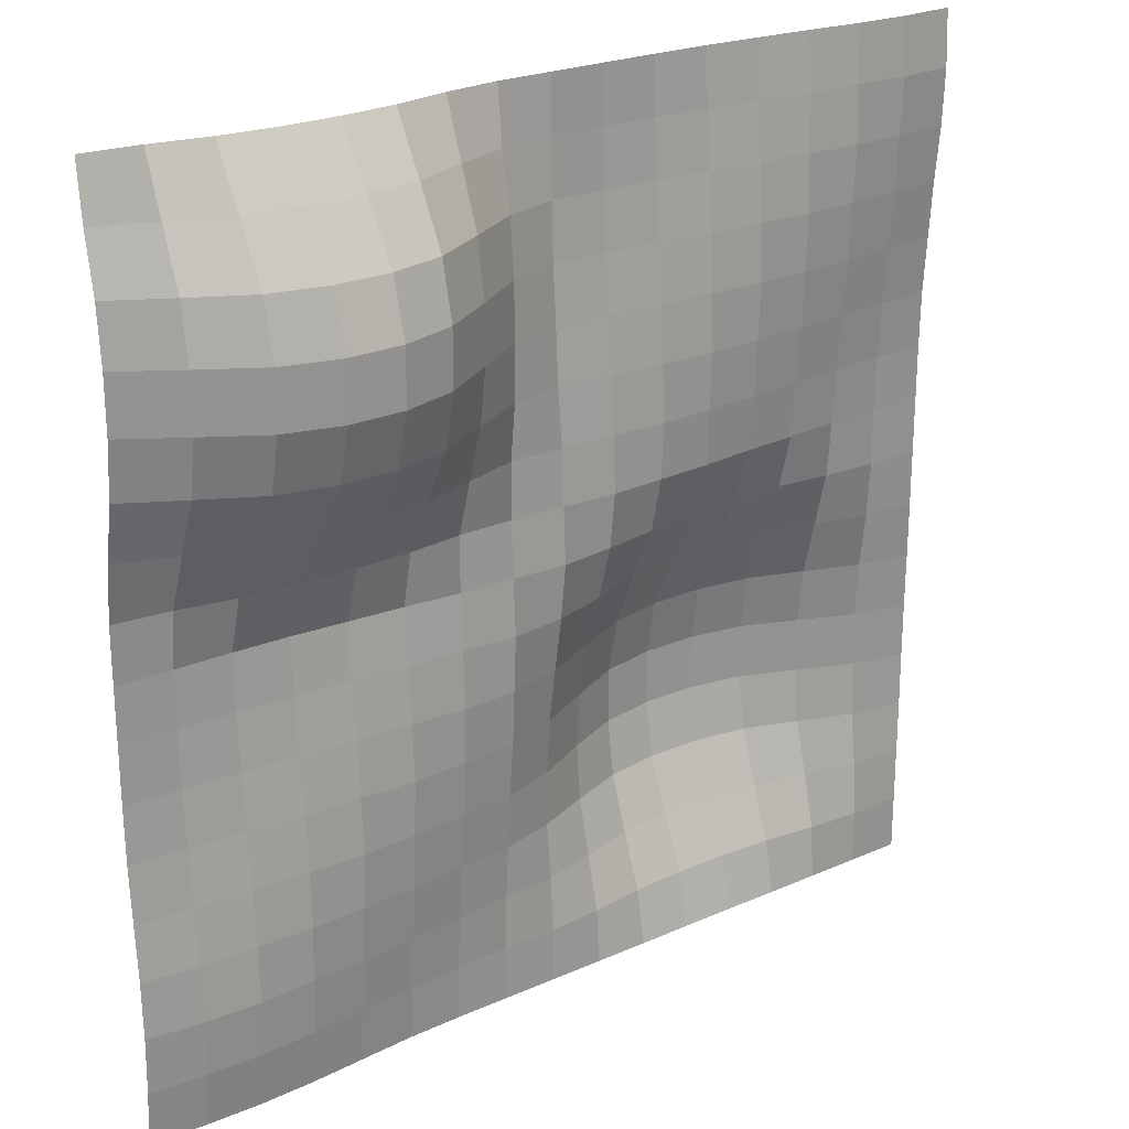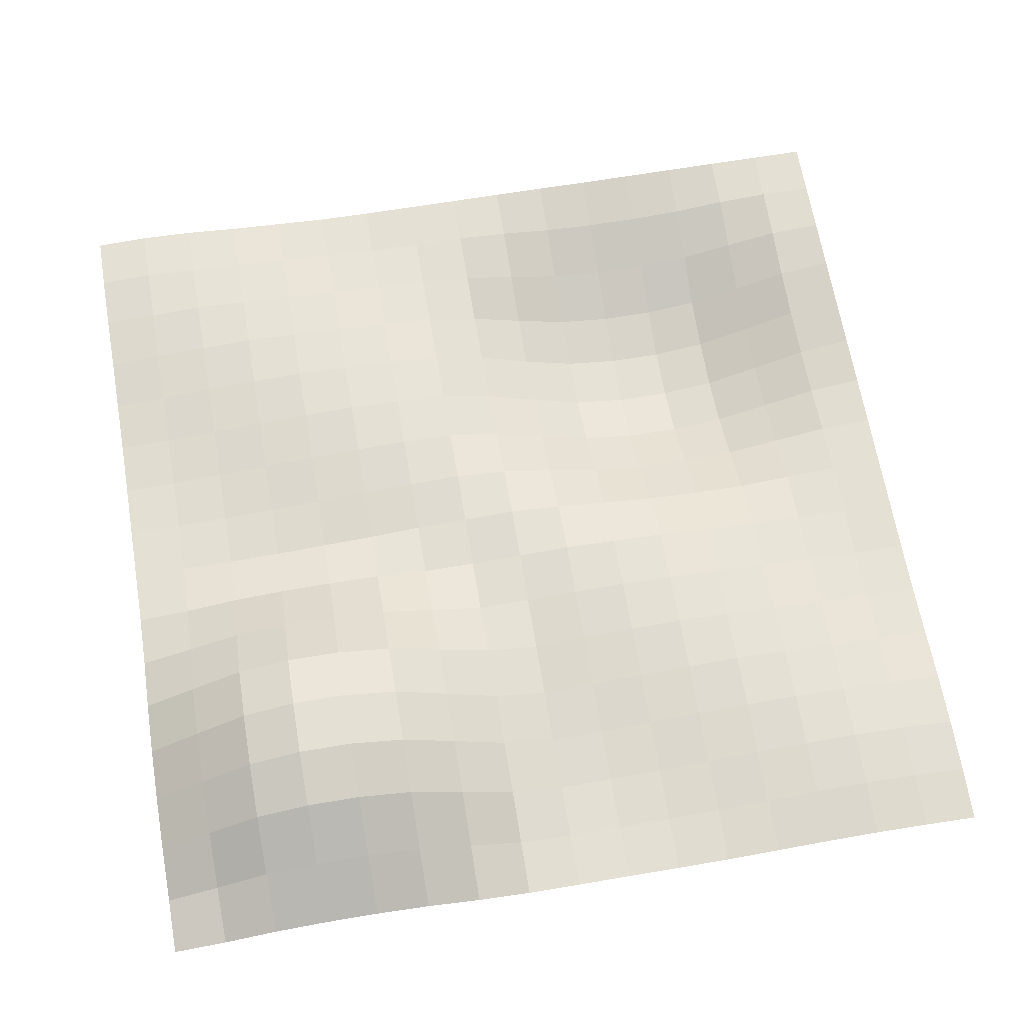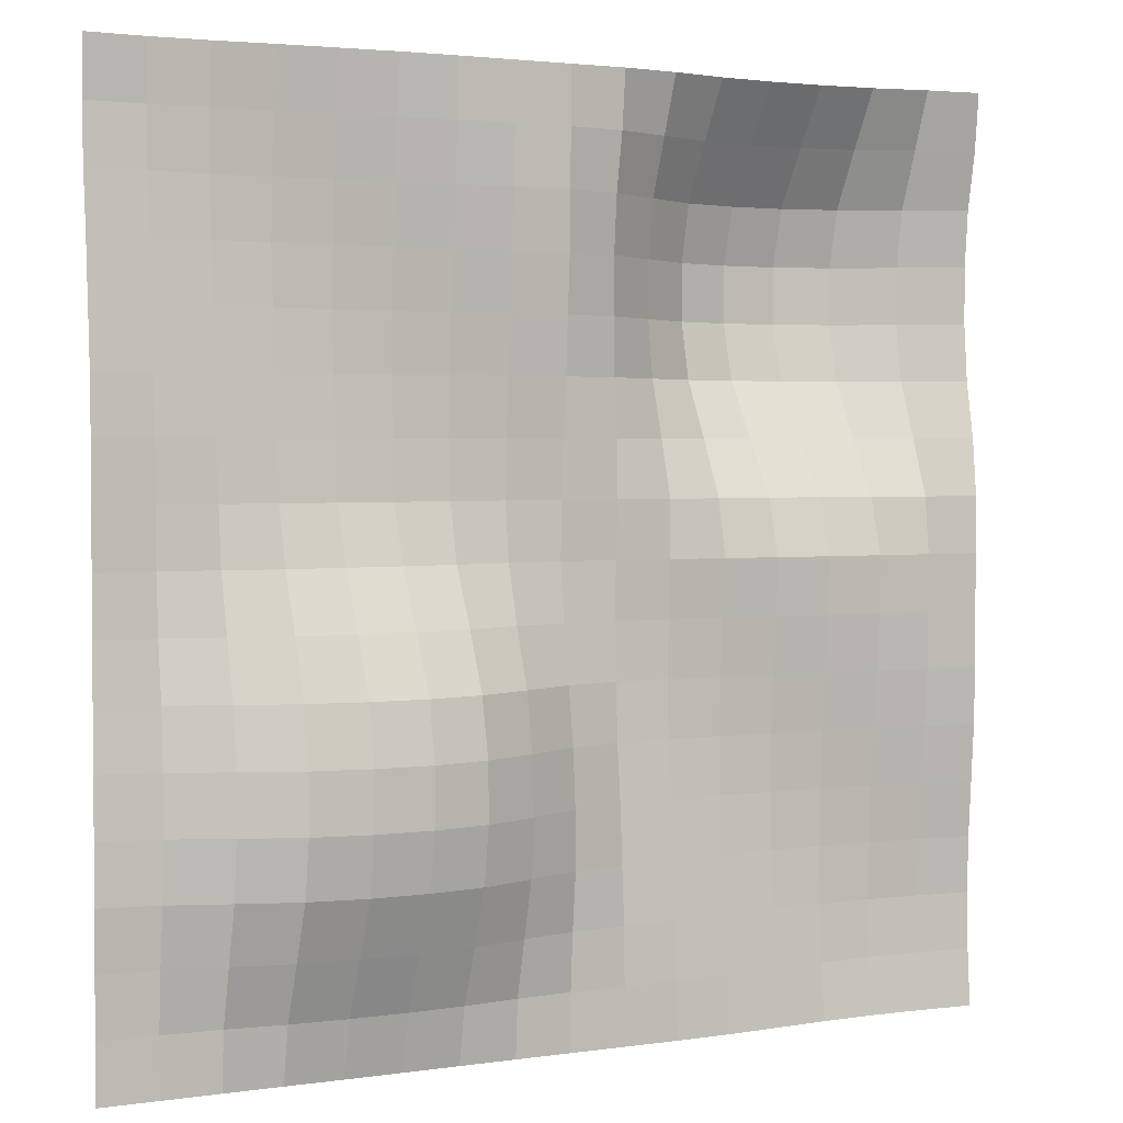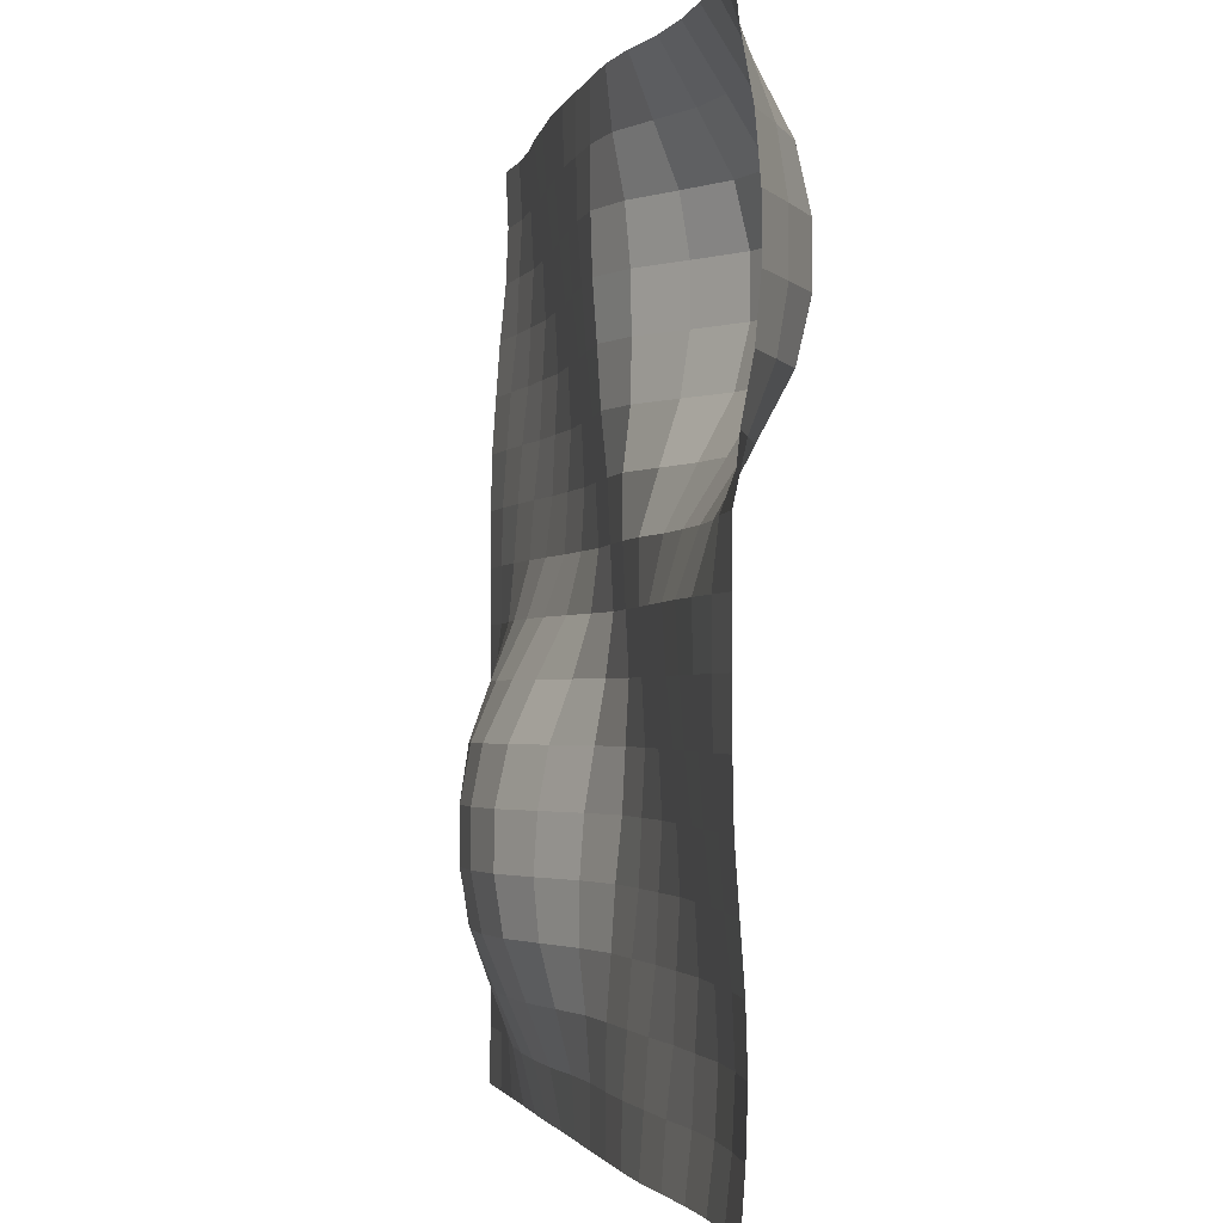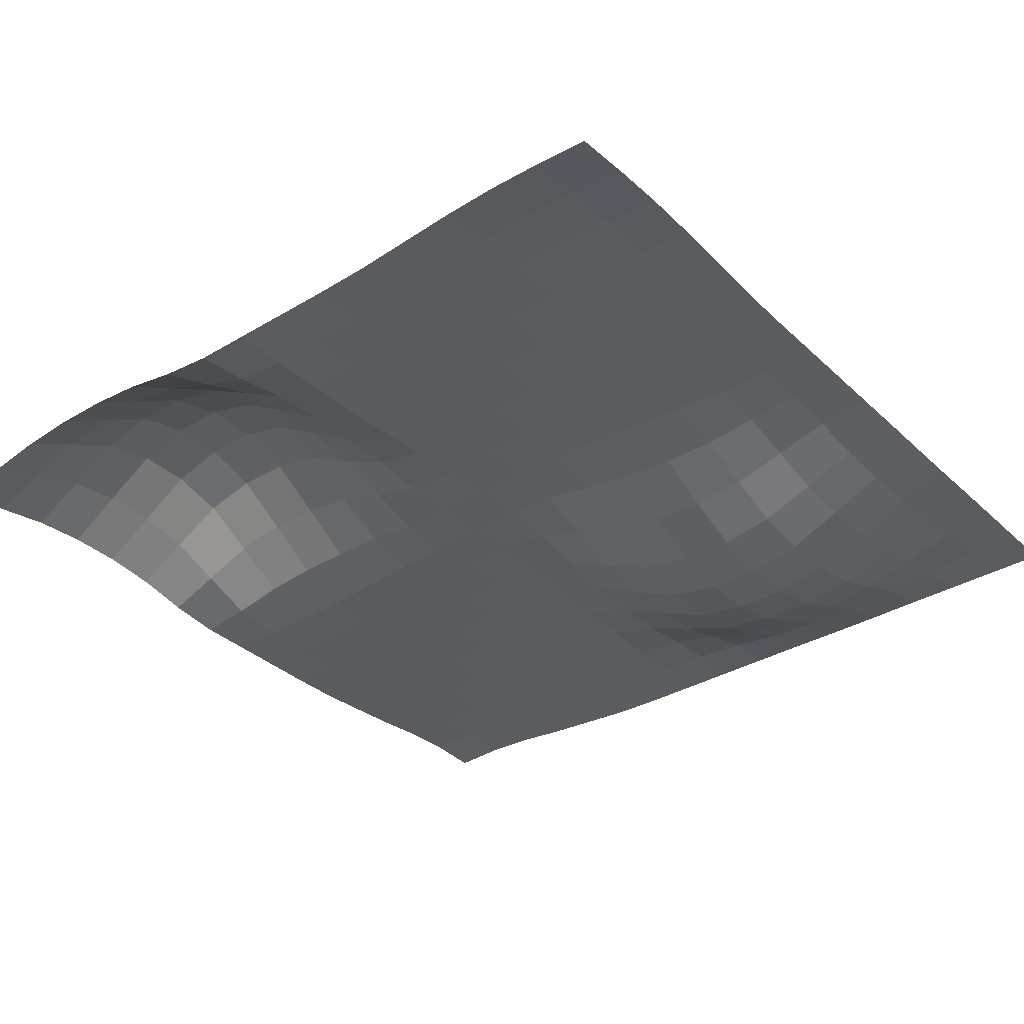
<metadata>
{"format":"obj","ext":"obj","renderer":"f3d","projection":"perspective","resolution":1024,"background":"white","views":[{"elev":23.5,"azim":143.3,"up":"+Z"},{"elev":66.1,"azim":80.4,"up":"+Y"},{"elev":2.5,"azim":-27.4,"up":"+Z"},{"elev":-1.8,"azim":77.0,"up":"+Z"},{"elev":-34.4,"azim":128.9,"up":"+Y"}]}
</metadata>
<code>
o Plane_Plane.001
v -7.955 0.2601 7.955
v 7.955 0 7.955
v -7.955 0 -7.955
v 7.955 0.08849 -7.955
v -7.955 0 -6.961
v -7.955 0 -5.966
v -7.955 -0.001273 -4.972
v -7.955 -0.008319 -3.977
v -7.955 -0.008319 -2.983
v -7.955 -0.001273 -1.989
v -7.955 0 -0.9944
v -7.955 0 0
v -7.955 0 0.9944
v -7.955 0 1.989
v -7.955 0.01928 2.983
v -7.955 0.08849 3.977
v -7.955 0.1596 4.972
v -7.955 0.2601 5.966
v -7.955 0.3028 6.961
v -6.961 0.3028 7.955
v -5.966 0.2601 7.955
v -4.972 0.1596 7.955
v -3.977 0.08849 7.955
v -2.983 0.01928 7.955
v -1.989 0 7.955
v -0.9944 0 7.955
v 0 0 7.955
v 0.9944 0 7.955
v 1.989 0.1037 7.955
v 2.983 0.291 7.955
v 3.977 0.377 7.955
v 4.972 0.377 7.955
v 5.966 0.291 7.955
v 6.961 0.1037 7.955
v 7.955 0.1037 6.961
v 7.955 0.291 5.966
v 7.955 0.377 4.972
v 7.955 0.377 3.977
v 7.955 0.291 2.983
v 7.955 0.1037 1.989
v 7.955 0 0.9944
v 7.955 0 0
v 7.955 0 -0.9944
v 7.955 0 -1.989
v 7.955 0.01928 -2.983
v 7.955 0.08849 -3.977
v 7.955 0.1596 -4.972
v 7.955 0.1893 -5.966
v 7.955 0.1596 -6.961
v 6.961 0.1596 -7.955
v 5.966 0.1893 -7.955
v 4.972 0.1596 -7.955
v 3.977 0.08849 -7.955
v 2.983 0.01928 -7.955
v 1.989 0 -7.955
v 0.9944 0 -7.955
v 0 0 -7.955
v -0.9944 0 -7.955
v -1.989 -0.001273 -7.955
v -2.983 -0.008319 -7.955
v -3.977 -0.008319 -7.955
v -4.972 -0.001273 -7.955
v -5.966 0 -7.955
v -6.961 0 -7.955
v -6.961 0.3533 6.961
v -6.961 0.3028 5.966
v -6.961 0.2601 4.972
v -6.961 0.1596 3.977
v -6.961 0.08849 2.983
v -6.961 0.01928 1.989
v -6.961 0 0.9944
v -6.961 0 0
v -6.961 -0.06832 -0.9944
v -6.961 -0.1918 -1.989
v -6.961 -0.2485 -2.983
v -6.961 -0.2485 -3.977
v -6.961 -0.1918 -4.972
v -6.961 -0.06832 -5.966
v -6.961 0 -6.961
v -5.966 0.3028 6.961
v -5.966 0.3533 5.966
v -5.966 0.3028 4.972
v -5.966 0.2601 3.977
v -5.966 0.1596 2.983
v -5.966 0.08849 1.989
v -5.966 0.01928 0.9944
v -5.966 -0.06832 0
v -5.966 -0.3136 -0.9944
v -5.966 -0.5655 -1.989
v -5.966 -0.6709 -2.983
v -5.966 -0.6709 -3.977
v -5.966 -0.5655 -4.972
v -5.966 -0.3136 -5.966
v -5.966 -0.06832 -6.961
v -4.972 0.2601 6.961
v -4.972 0.3028 5.966
v -4.972 0.3533 4.972
v -4.972 0.3028 3.977
v -4.972 0.2601 2.983
v -4.972 0.1596 1.989
v -4.972 0.08721 0.9944
v -4.972 -0.1728 0
v -4.972 -0.5655 -0.9944
v -4.972 -0.9219 -1.989
v -4.972 -1.073 -2.983
v -4.972 -1.073 -3.977
v -4.972 -0.9219 -4.972
v -4.972 -0.5655 -5.966
v -4.972 -0.1918 -6.961
v -3.977 0.1596 6.961
v -3.977 0.2601 5.966
v -3.977 0.3028 4.972
v -3.977 0.3533 3.977
v -3.977 0.3028 2.983
v -3.977 0.2601 1.989
v -3.977 0.1512 0.9944
v -3.977 -0.1612 0
v -3.977 -0.6553 -0.9944
v -3.977 -1.073 -1.989
v -3.977 -1.252 -2.983
v -3.977 -1.252 -3.977
v -3.977 -1.073 -4.972
v -3.977 -0.6709 -5.966
v -3.977 -0.2485 -6.961
v -2.983 0.08849 6.961
v -2.983 0.1596 5.966
v -2.983 0.2601 4.972
v -2.983 0.3028 3.977
v -2.983 0.3533 2.983
v -2.983 0.3028 1.989
v -2.983 0.2518 0.9944
v -2.983 -0.09064 0
v -2.983 -0.5911 -0.9944
v -2.983 -1.062 -1.989
v -2.983 -1.252 -2.983
v -2.983 -1.252 -3.977
v -2.983 -1.073 -4.972
v -2.983 -0.6709 -5.966
v -2.983 -0.2485 -6.961
v -1.989 0.01928 6.961
v -1.989 0.08849 5.966
v -1.989 0.1596 4.972
v -1.989 0.2601 3.977
v -1.989 0.3028 2.983
v -1.989 0.3533 1.989
v -1.989 0.3015 0.9944
v -1.989 0.06689 0
v -1.989 -0.4148 -0.9944
v -1.989 -0.8493 -1.989
v -1.989 -1.062 -2.983
v -1.989 -1.073 -3.977
v -1.989 -0.9219 -4.972
v -1.989 -0.5655 -5.966
v -1.989 -0.1918 -6.961
v -0.9944 0 6.961
v -0.9944 0.01928 5.966
v -0.9944 0.08849 4.972
v -0.9944 0.1596 3.977
v -0.9944 0.2601 2.983
v -0.9944 0.3028 1.989
v -0.9944 0.3533 0.9944
v -0.9944 0.2342 0
v -0.9944 -0.05741 -0.9944
v -0.9944 -0.4148 -1.989
v -0.9944 -0.5911 -2.983
v -0.9944 -0.6553 -3.977
v -0.9944 -0.5655 -4.972
v -0.9944 -0.3136 -5.966
v -0.9944 -0.06832 -6.961
v 0 0 6.961
v 0 0.001932 5.966
v 0 0.0319 4.972
v 0 0.1011 3.977
v 0 0.1615 2.983
v 0 0.2601 1.989
v 0 0.3028 0.9944
v 0 0.3533 0
v 0 0.2342 -0.9944
v 0 0.06689 -1.989
v 0 -0.09064 -2.983
v 0 -0.1612 -3.977
v 0 -0.1728 -4.972
v 0 -0.06832 -5.966
v 0 0 -6.961
v 0.9944 0.1037 6.961
v 0.9944 0.291 5.966
v 0.9944 0.377 4.972
v 0.9944 0.3951 3.977
v 0.9944 0.3778 2.983
v 0.9944 0.2629 1.989
v 0.9944 0.2601 0.9944
v 0.9944 0.3028 0
v 0.9944 0.3533 -0.9944
v 0.9944 0.3015 -1.989
v 0.9944 0.2518 -2.983
v 0.9944 0.1512 -3.977
v 0.9944 0.08721 -4.972
v 0.9944 0.01928 -5.966
v 0.9944 0 -6.961
v 1.989 0.4759 6.961
v 1.989 0.8581 5.966
v 1.989 1.018 4.972
v 1.989 1.018 3.977
v 1.989 0.8716 2.983
v 1.989 0.5599 1.989
v 1.989 0.2629 0.9944
v 1.989 0.2601 0
v 1.989 0.3028 -0.9944
v 1.989 0.3533 -1.989
v 1.989 0.3028 -2.983
v 1.989 0.2601 -3.977
v 1.989 0.1596 -4.972
v 1.989 0.08849 -5.966
v 1.989 0.01928 -6.961
v 2.983 0.8581 6.961
v 2.983 1.399 5.966
v 2.983 1.628 4.972
v 2.983 1.628 3.977
v 2.983 1.399 2.983
v 2.983 0.8716 1.989
v 2.983 0.3778 0.9944
v 2.983 0.1615 0
v 2.983 0.2601 -0.9944
v 2.983 0.3028 -1.989
v 2.983 0.3533 -2.983
v 2.983 0.3028 -3.977
v 2.983 0.2601 -4.972
v 2.983 0.1596 -5.966
v 2.983 0.08849 -6.961
v 3.977 1.018 6.961
v 3.977 1.628 5.966
v 3.977 1.9 4.972
v 3.977 1.9 3.977
v 3.977 1.628 2.983
v 3.977 1.018 1.989
v 3.977 0.3951 0.9944
v 3.977 0.1011 0
v 3.977 0.1596 -0.9944
v 3.977 0.2601 -1.989
v 3.977 0.3028 -2.983
v 3.977 0.3533 -3.977
v 3.977 0.3028 -4.972
v 3.977 0.2601 -5.966
v 3.977 0.1596 -6.961
v 4.972 1.018 6.961
v 4.972 1.628 5.966
v 4.972 1.9 4.972
v 4.972 1.9 3.977
v 4.972 1.628 2.983
v 4.972 1.018 1.989
v 4.972 0.377 0.9944
v 4.972 0.0319 0
v 4.972 0.08849 -0.9944
v 4.972 0.1596 -1.989
v 4.972 0.2601 -2.983
v 4.972 0.3028 -3.977
v 4.972 0.3533 -4.972
v 4.972 0.3028 -5.966
v 4.972 0.2601 -6.961
v 5.966 0.8581 6.961
v 5.966 1.399 5.966
v 5.966 1.628 4.972
v 5.966 1.628 3.977
v 5.966 1.399 2.983
v 5.966 0.8581 1.989
v 5.966 0.291 0.9944
v 5.966 0.001932 0
v 5.966 0.01928 -0.9944
v 5.966 0.08849 -1.989
v 5.966 0.1596 -2.983
v 5.966 0.2601 -3.977
v 5.966 0.3028 -4.972
v 5.966 0.3533 -5.966
v 5.966 0.3028 -6.961
v 6.961 0.4759 6.961
v 6.961 0.8581 5.966
v 6.961 1.018 4.972
v 6.961 1.018 3.977
v 6.961 0.8581 2.983
v 6.961 0.4759 1.989
v 6.961 0.1037 0.9944
v 6.961 0 0
v 6.961 0 -0.9944
v 6.961 0.01928 -1.989
v 6.961 0.08849 -2.983
v 6.961 0.1596 -3.977
v 6.961 0.2601 -4.972
v 6.961 0.3028 -5.966
v 6.961 0.2601 -6.961
f 289 49 4 50
f 5 79 64 3
f 79 94 63 64
f 94 109 62 63
f 109 124 61 62
f 124 139 60 61
f 139 154 59 60
f 154 169 58 59
f 169 184 57 58
f 184 199 56 57
f 199 214 55 56
f 214 229 54 55
f 229 244 53 54
f 244 259 52 53
f 259 274 51 52
f 274 289 50 51
f 1 20 65 19
f 19 65 66 18
f 18 66 67 17
f 17 67 68 16
f 16 68 69 15
f 15 69 70 14
f 14 70 71 13
f 13 71 72 12
f 12 72 73 11
f 11 73 74 10
f 10 74 75 9
f 9 75 76 8
f 8 76 77 7
f 7 77 78 6
f 6 78 79 5
f 20 21 80 65
f 65 80 81 66
f 66 81 82 67
f 67 82 83 68
f 68 83 84 69
f 69 84 85 70
f 70 85 86 71
f 71 86 87 72
f 72 87 88 73
f 73 88 89 74
f 74 89 90 75
f 75 90 91 76
f 76 91 92 77
f 77 92 93 78
f 78 93 94 79
f 21 22 95 80
f 80 95 96 81
f 81 96 97 82
f 82 97 98 83
f 83 98 99 84
f 84 99 100 85
f 85 100 101 86
f 86 101 102 87
f 87 102 103 88
f 88 103 104 89
f 89 104 105 90
f 90 105 106 91
f 91 106 107 92
f 92 107 108 93
f 93 108 109 94
f 22 23 110 95
f 95 110 111 96
f 96 111 112 97
f 97 112 113 98
f 98 113 114 99
f 99 114 115 100
f 100 115 116 101
f 101 116 117 102
f 102 117 118 103
f 103 118 119 104
f 104 119 120 105
f 105 120 121 106
f 106 121 122 107
f 107 122 123 108
f 108 123 124 109
f 23 24 125 110
f 110 125 126 111
f 111 126 127 112
f 112 127 128 113
f 113 128 129 114
f 114 129 130 115
f 115 130 131 116
f 116 131 132 117
f 117 132 133 118
f 118 133 134 119
f 119 134 135 120
f 120 135 136 121
f 121 136 137 122
f 122 137 138 123
f 123 138 139 124
f 24 25 140 125
f 125 140 141 126
f 126 141 142 127
f 127 142 143 128
f 128 143 144 129
f 129 144 145 130
f 130 145 146 131
f 131 146 147 132
f 132 147 148 133
f 133 148 149 134
f 134 149 150 135
f 135 150 151 136
f 136 151 152 137
f 137 152 153 138
f 138 153 154 139
f 25 26 155 140
f 140 155 156 141
f 141 156 157 142
f 142 157 158 143
f 143 158 159 144
f 144 159 160 145
f 145 160 161 146
f 146 161 162 147
f 147 162 163 148
f 148 163 164 149
f 149 164 165 150
f 150 165 166 151
f 151 166 167 152
f 152 167 168 153
f 153 168 169 154
f 26 27 170 155
f 155 170 171 156
f 156 171 172 157
f 157 172 173 158
f 158 173 174 159
f 159 174 175 160
f 160 175 176 161
f 161 176 177 162
f 162 177 178 163
f 163 178 179 164
f 164 179 180 165
f 165 180 181 166
f 166 181 182 167
f 167 182 183 168
f 168 183 184 169
f 27 28 185 170
f 170 185 186 171
f 171 186 187 172
f 172 187 188 173
f 173 188 189 174
f 174 189 190 175
f 175 190 191 176
f 176 191 192 177
f 177 192 193 178
f 178 193 194 179
f 179 194 195 180
f 180 195 196 181
f 181 196 197 182
f 182 197 198 183
f 183 198 199 184
f 28 29 200 185
f 185 200 201 186
f 186 201 202 187
f 187 202 203 188
f 188 203 204 189
f 189 204 205 190
f 190 205 206 191
f 191 206 207 192
f 192 207 208 193
f 193 208 209 194
f 194 209 210 195
f 195 210 211 196
f 196 211 212 197
f 197 212 213 198
f 198 213 214 199
f 29 30 215 200
f 200 215 216 201
f 201 216 217 202
f 202 217 218 203
f 203 218 219 204
f 204 219 220 205
f 205 220 221 206
f 206 221 222 207
f 207 222 223 208
f 208 223 224 209
f 209 224 225 210
f 210 225 226 211
f 211 226 227 212
f 212 227 228 213
f 213 228 229 214
f 30 31 230 215
f 215 230 231 216
f 216 231 232 217
f 217 232 233 218
f 218 233 234 219
f 219 234 235 220
f 220 235 236 221
f 221 236 237 222
f 222 237 238 223
f 223 238 239 224
f 224 239 240 225
f 225 240 241 226
f 226 241 242 227
f 227 242 243 228
f 228 243 244 229
f 31 32 245 230
f 230 245 246 231
f 231 246 247 232
f 232 247 248 233
f 233 248 249 234
f 234 249 250 235
f 235 250 251 236
f 236 251 252 237
f 237 252 253 238
f 238 253 254 239
f 239 254 255 240
f 240 255 256 241
f 241 256 257 242
f 242 257 258 243
f 243 258 259 244
f 32 33 260 245
f 245 260 261 246
f 246 261 262 247
f 247 262 263 248
f 248 263 264 249
f 249 264 265 250
f 250 265 266 251
f 251 266 267 252
f 252 267 268 253
f 253 268 269 254
f 254 269 270 255
f 255 270 271 256
f 256 271 272 257
f 257 272 273 258
f 258 273 274 259
f 33 34 275 260
f 260 275 276 261
f 261 276 277 262
f 262 277 278 263
f 263 278 279 264
f 264 279 280 265
f 265 280 281 266
f 266 281 282 267
f 267 282 283 268
f 268 283 284 269
f 269 284 285 270
f 270 285 286 271
f 271 286 287 272
f 272 287 288 273
f 273 288 289 274
f 34 2 35 275
f 275 35 36 276
f 276 36 37 277
f 277 37 38 278
f 278 38 39 279
f 279 39 40 280
f 280 40 41 281
f 281 41 42 282
f 282 42 43 283
f 283 43 44 284
f 284 44 45 285
f 285 45 46 286
f 286 46 47 287
f 287 47 48 288
f 288 48 49 289

</code>
